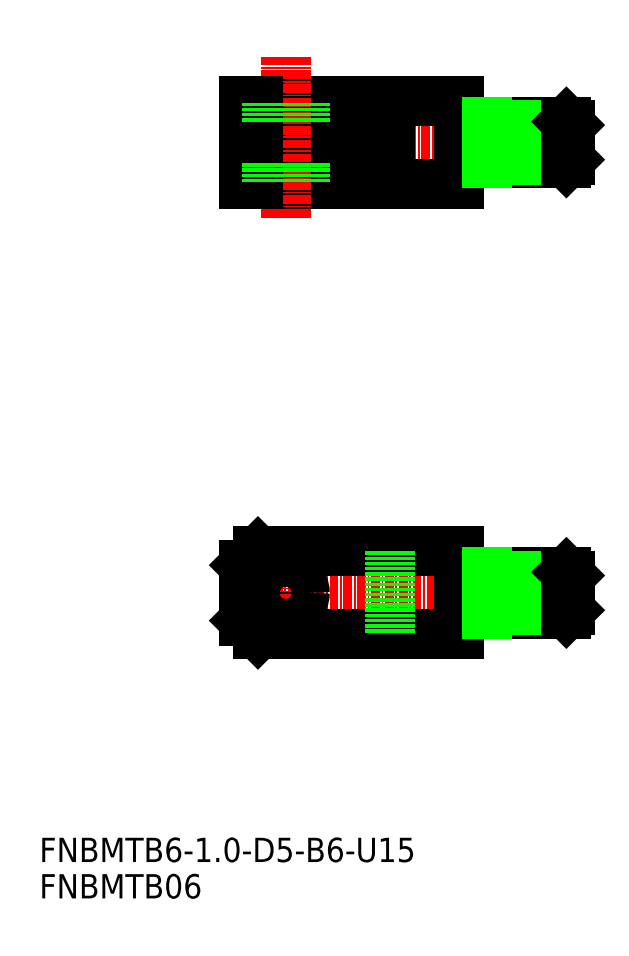
<metadata>
{"format":"dxf","ext":"dxf","renderer":"ezdxf+matplotlib","layout":"modelspace","background":"white","min_lineweight":24,"dpi":150}
</metadata>
<code>
0
SECTION
2
ENTITIES
0
TEXT
8
0
10
0.4548
20
0.9202
30
0
40
3.5
1
FNBMTB06
0
TEXT
8
0
10
0.4548
20
6.167
30
0
40
3.5
1
FNBMTB6-1-D5-B6-U15
0
LINE
8
CENTER
10
79.58
20
45
30
0
11
29
21
45
31
0
0
LINE
8
CENTER
10
78.83
20
110
30
0
11
29
21
110
31
0
0
LINE
8
0
10
61
20
39
30
0
11
32
21
39
31
0
0
LINE
8
0
10
61
20
51
30
0
11
32
21
51
31
0
0
LINE
8
0
10
61
20
45
30
0
11
61
21
39
31
0
0
LINE
8
0
10
61
20
45
30
0
11
61
21
51
31
0
0
LINE
8
CENTER
10
36
20
40
30
0
11
36
21
49.53
31
0
0
LINE
8
0
10
30
20
41
30
0
11
30
21
45
31
0
0
LINE
8
0
10
32
20
39
30
0
11
30
21
41
31
0
0
LINE
8
0
10
51
20
51
30
0
11
51
21
39
31
0
0
CIRCLE
8
0
10
36
20
45
30
0
40
2.5
0
LINE
8
0
10
30
20
49
30
0
11
30
21
45
31
0
0
LINE
8
0
10
32
20
51
30
0
11
30
21
49
31
0
0
LINE
8
0
10
61
20
104
30
0
11
30
21
104
31
0
0
LINE
8
0
10
61
20
116
30
0
11
30
21
116
31
0
0
LINE
8
0
10
61
20
110
30
0
11
61
21
116
31
0
0
LINE
8
0
10
61
20
110
30
0
11
61
21
104
31
0
0
LINE
8
0
10
38.5
20
113
30
0
11
38.5
21
116
31
0
0
LINE
8
0
10
33.5
20
113
30
0
11
33.5
21
116
31
0
0
LINE
8
0
10
30
20
113
30
0
11
30
21
116
31
0
0
LINE
8
0
10
51
20
107
30
0
11
30
21
107
31
0
0
LINE
8
0
10
51
20
113
30
0
11
30
21
113
31
0
0
LINE
8
0
10
51
20
110
30
0
11
51
21
107
31
0
0
LINE
8
0
10
51
20
110
30
0
11
51
21
113
31
0
0
LINE
8
CENTER
10
36
20
122.4
30
0
11
36
21
99
31
0
0
LINE
8
0
10
38.5
20
107
30
0
11
38.5
21
104
31
0
0
LINE
8
0
10
33.5
20
107
30
0
11
33.5
21
104
31
0
0
LINE
8
0
10
30
20
107
30
0
11
30
21
104
31
0
0
LINE
8
0
10
32
20
113
30
0
11
32
21
116
31
0
0
LINE
8
0
10
32
20
107
30
0
11
32
21
104
31
0
0
ARC
8
0
10
61.8
20
113.8
30
0
40
0.8
50
180
51
270
0
ARC
8
0
10
61.8
20
106.2
30
0
40
0.8
50
90
51
180
0
LINE
8
0
10
61.8
20
107
30
0
11
76.5
21
107
31
0
0
LINE
8
0
10
77
20
107.5
30
0
11
76.5
21
107
31
0
0
LINE
8
0
10
61.8
20
113
30
0
11
76.5
21
113
31
0
0
LINE
8
0
10
65
20
112.5
30
0
11
77
21
112.5
31
0
0
LINE
8
0
10
65
20
107.5
30
0
11
77
21
107.5
31
0
0
LINE
8
0
10
65
20
113
30
0
11
65
21
107
31
0
0
LINE
8
0
10
76.5
20
113
30
0
11
76.5
21
107
31
0
0
LINE
8
0
10
77
20
112.5
30
0
11
77
21
107.5
31
0
0
LINE
8
0
10
76.5
20
113
30
0
11
77
21
112.5
31
0
0
ARC
8
0
10
61.8
20
48.8
30
0
40
0.8
50
180
51
270
0
ARC
8
0
10
61.8
20
41.2
30
0
40
0.8
50
90
51
180
0
LINE
8
0
10
61.8
20
42
30
0
11
76.5
21
42
31
0
0
LINE
8
0
10
77
20
42.5
30
0
11
76.5
21
42
31
0
0
LINE
8
0
10
61.8
20
48
30
0
11
76.5
21
48
31
0
0
LINE
8
0
10
65
20
47.5
30
0
11
77
21
47.5
31
0
0
LINE
8
0
10
65
20
42.5
30
0
11
77
21
42.5
31
0
0
LINE
8
0
10
65
20
48
30
0
11
65
21
42
31
0
0
LINE
8
0
10
76.5
20
48
30
0
11
76.5
21
42
31
0
0
LINE
8
0
10
77
20
47.5
30
0
11
77
21
42.5
31
0
0
LINE
8
0
10
76.5
20
48
30
0
11
77
21
47.5
31
0
0
CIRCLE
8
0
10
36
20
45
30
0
40
2.75
0
LINE
8
0
10
38.75
20
113
30
0
11
38.75
21
116
31
0
0
LINE
8
0
10
38.75
20
107
30
0
11
38.75
21
104
31
0
0
LINE
8
0
10
33.25
20
107
30
0
11
33.25
21
104
31
0
0
LINE
8
0
10
33.25
20
113
30
0
11
33.25
21
116
31
0
0
ENDSEC
0
EOF

</code>
